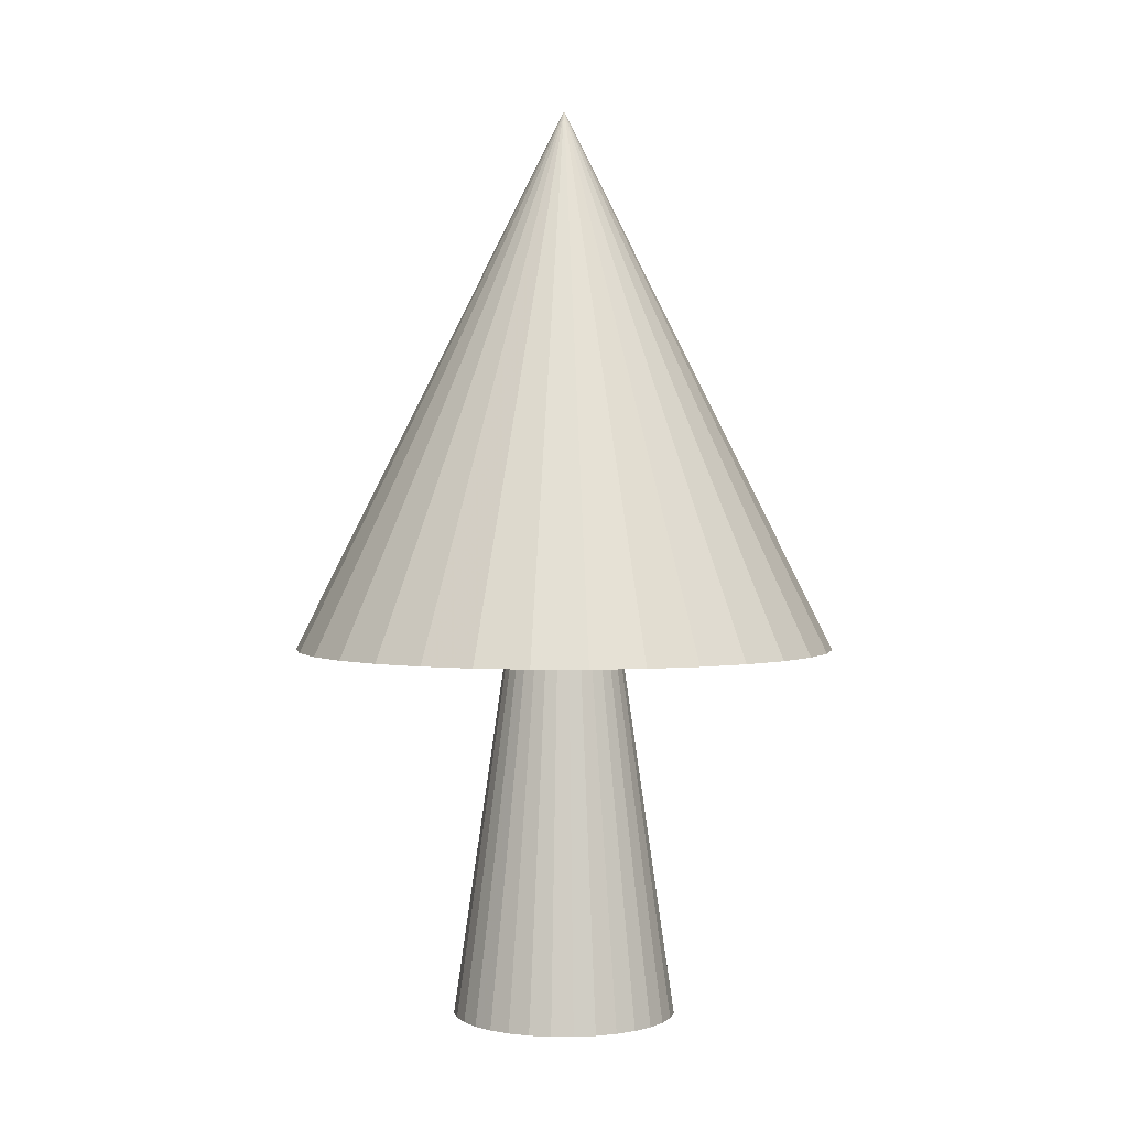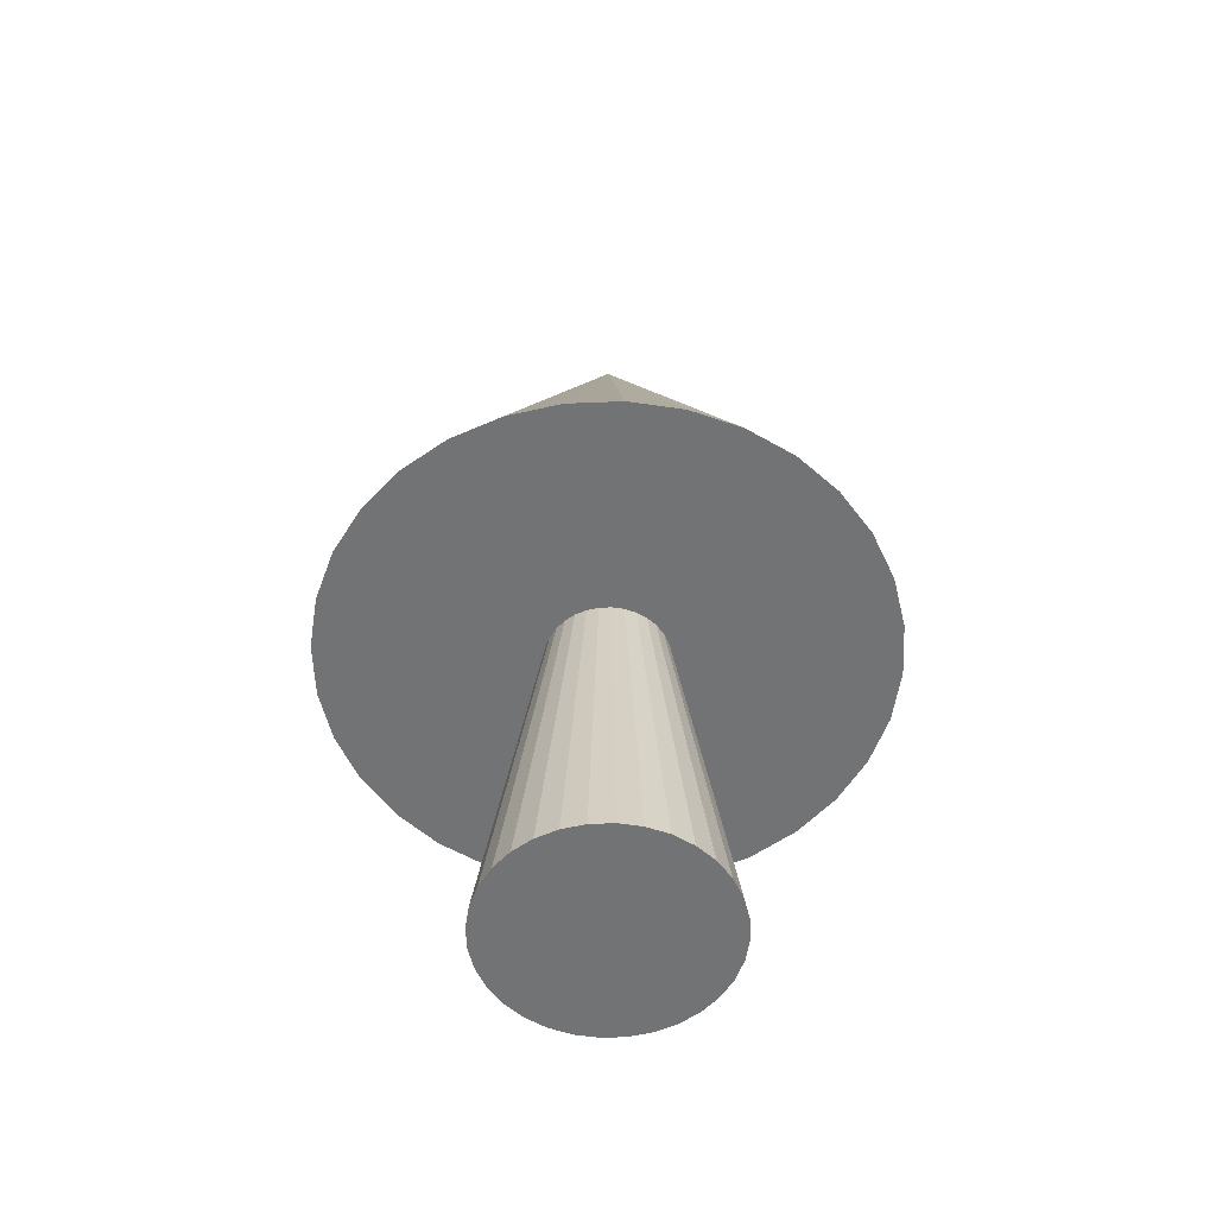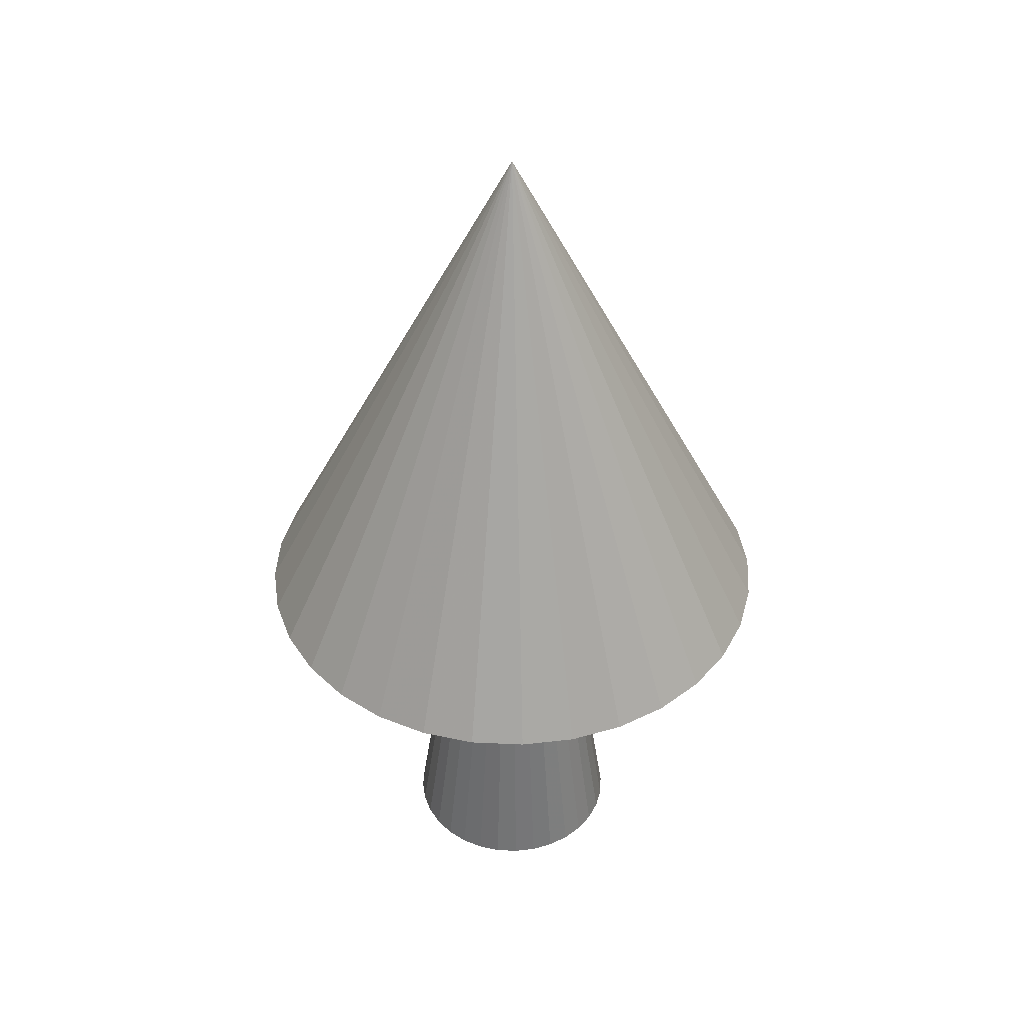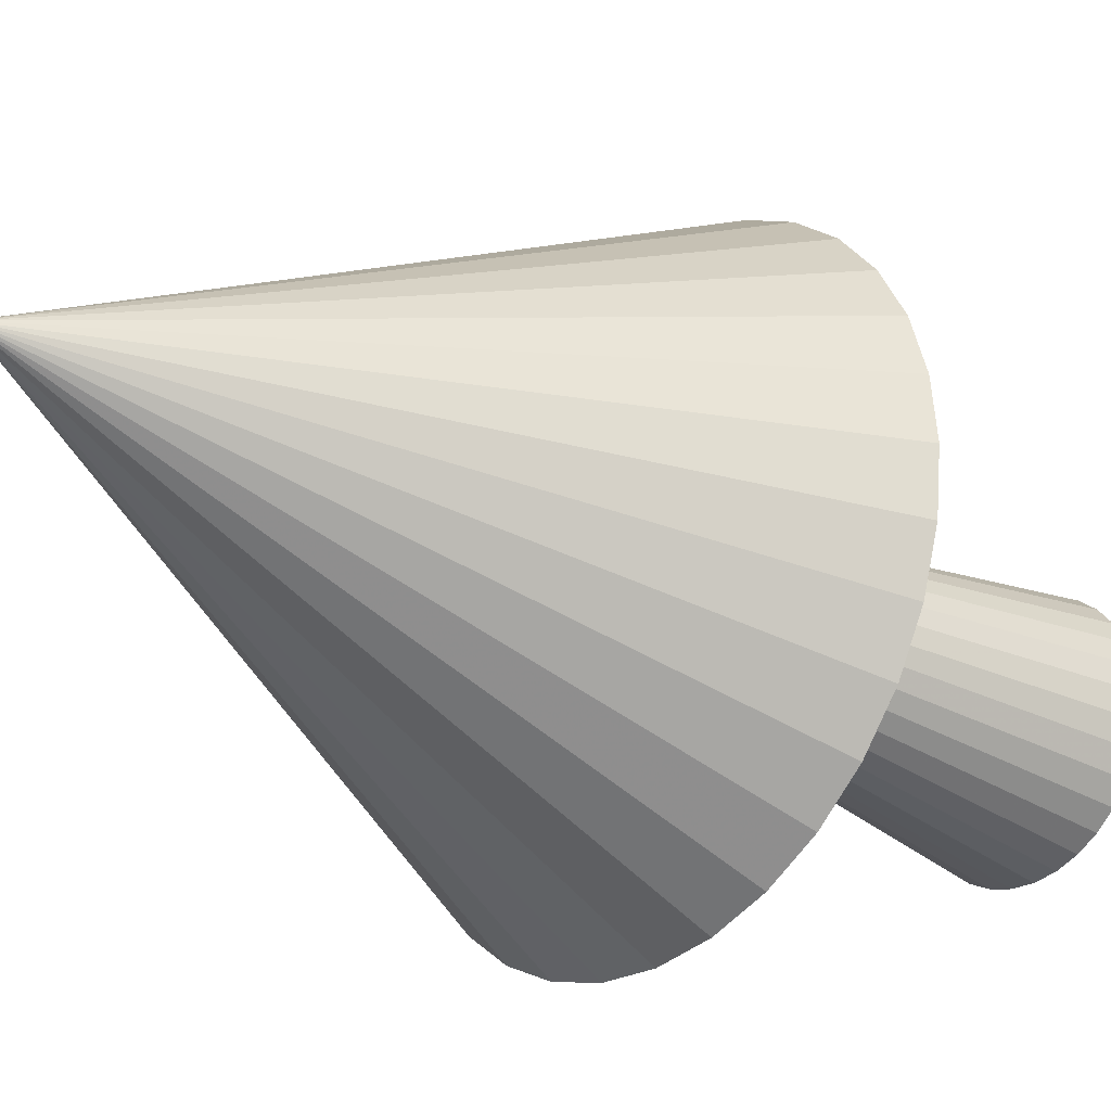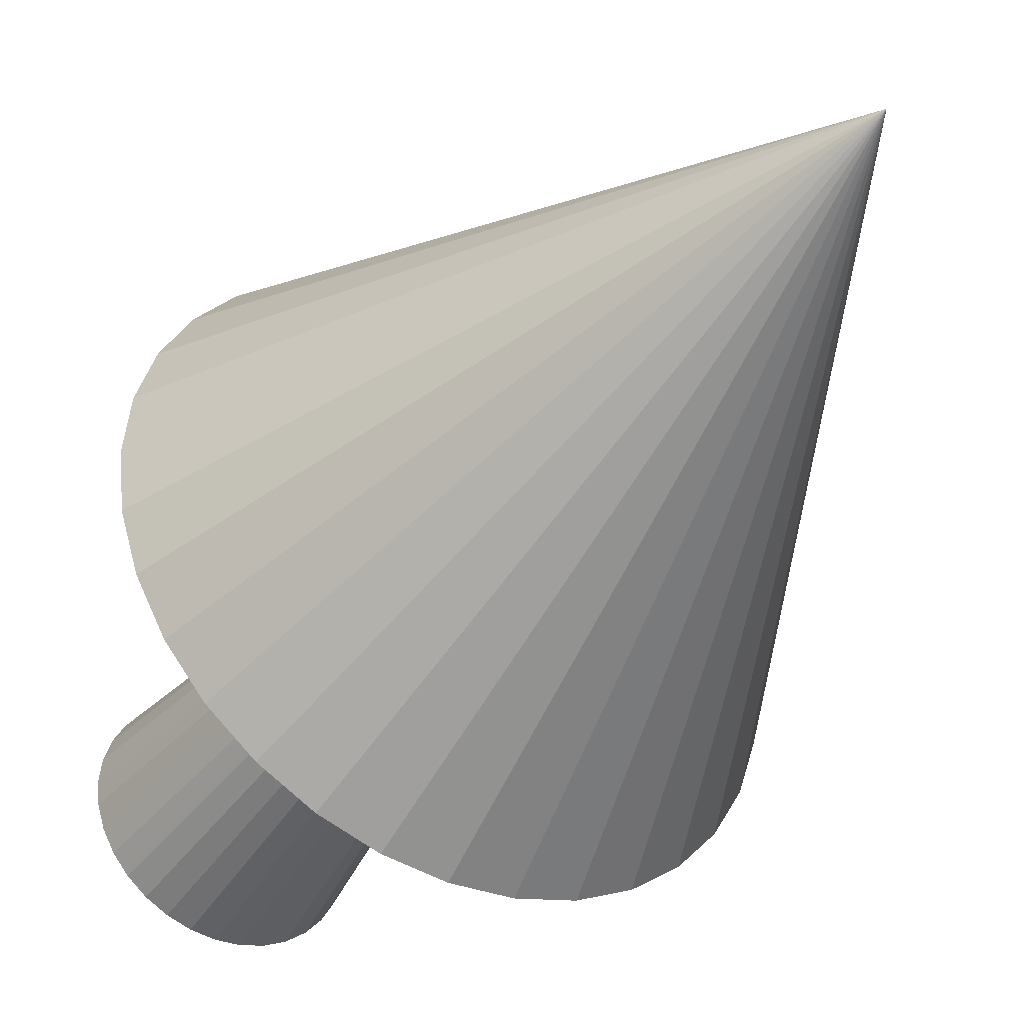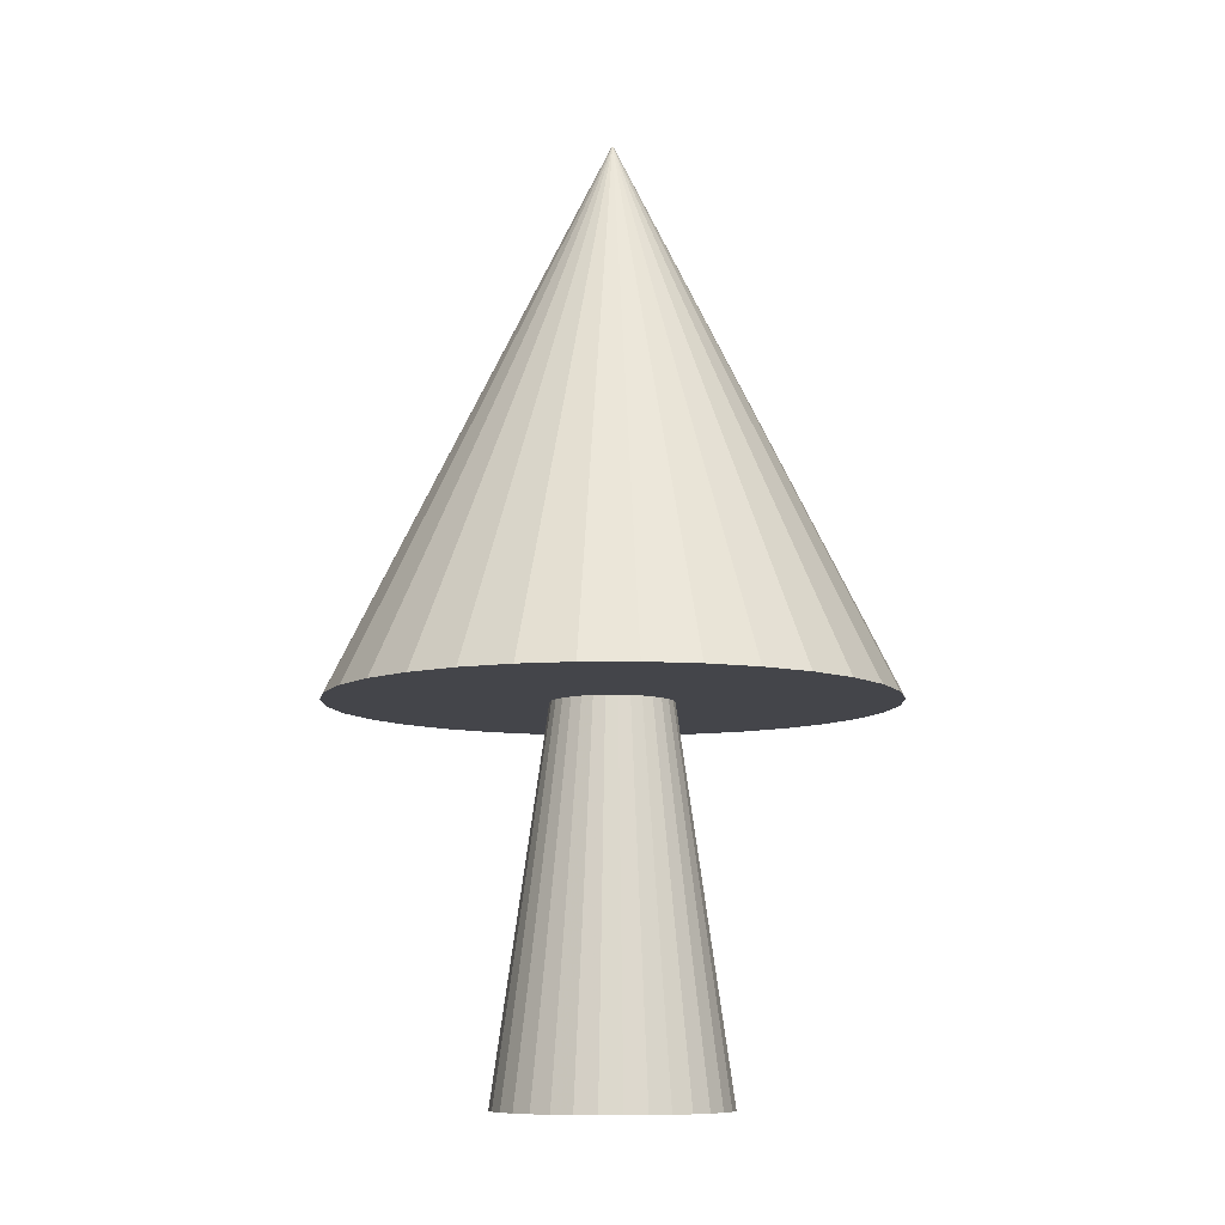
<metadata>
{"format":"obj","ext":"obj","renderer":"f3d","projection":"perspective","resolution":1024,"background":"white","views":[{"elev":2.1,"azim":-72.3,"up":"+Y"},{"elev":-55.8,"azim":-93.2,"up":"+Y"},{"elev":41.8,"azim":166.4,"up":"+Y"},{"elev":-27.8,"azim":-130.5,"up":"+Z"},{"elev":-40.3,"azim":149.0,"up":"+Z"},{"elev":-9.3,"azim":-38.7,"up":"+Y"}]}
</metadata>
<code>
v 1.58 3.097 -1.58
v 1.857 3.097 -1.241
v 2.064 3.097 -0.8549
v 2.191 3.097 -0.4358
v 2.234 3.097 -0
v 2.191 3.097 0.4358
v 2.064 3.097 0.8549
v 1.857 3.097 1.241
v 1.58 3.097 1.58
v 1.241 3.097 1.857
v 0.8549 3.097 2.064
v 0.4358 3.097 2.191
v -1e-06 3.097 2.234
v -0.4358 3.097 2.191
v -0.8549 3.097 2.064
v -1.241 3.097 1.857
v -1.58 3.097 1.58
v -1.857 3.097 1.241
v -2.064 3.097 0.8549
v -2.191 3.097 0.4358
v -2.234 3.097 -2e-06
v -2.191 3.097 -0.4358
v -2.064 3.097 -0.8549
v -1.857 3.097 -1.241
v -1.58 3.097 -1.58
v -1.241 3.097 -1.857
v -0.8549 3.097 -2.064
v -0.4358 3.097 -2.191
v 4e-06 3.097 -2.234
v 0.4358 3.097 -2.191
v 0.8549 3.097 -2.064
v 1.241 3.097 -1.857
v 0 7.565 -0
v 0 3.097 -0
f 2 1 33
f 33 3 2
f 33 4 3
f 33 5 4
f 33 6 5
f 33 7 6
f 33 8 7
f 33 9 8
f 33 10 9
f 33 11 10
f 33 12 11
f 33 13 12
f 33 14 13
f 33 15 14
f 33 16 15
f 33 17 16
f 33 18 17
f 33 19 18
f 33 20 19
f 33 21 20
f 33 22 21
f 33 23 22
f 33 24 23
f 33 25 24
f 33 26 25
f 33 27 26
f 33 28 27
f 33 29 28
f 33 30 29
f 33 31 30
f 33 32 31
f 33 1 32
f 34 1 2
f 34 2 3
f 34 3 4
f 34 4 5
f 34 5 6
f 34 6 7
f 34 7 8
f 34 8 9
f 34 9 10
f 34 10 11
f 34 11 12
f 34 12 13
f 34 13 14
f 34 14 15
f 34 15 16
f 34 16 17
f 34 17 18
f 34 18 19
f 34 19 20
f 34 20 21
f 34 21 22
f 34 22 23
f 34 23 24
f 34 24 25
f 34 25 26
f 34 26 27
f 34 27 28
f 34 28 29
f 34 29 30
f 34 30 31
f 34 31 32
f 32 1 34
v 0.6556 0.03167 -0.6556
v 0.7709 0.03167 -0.5151
v 0.8566 0.03167 -0.3548
v 0.9094 0.03167 -0.1809
v 0.9272 0.03167 -0
v 0.9094 0.03167 0.1809
v 0.8566 0.03167 0.3548
v 0.7709 0.03167 0.5151
v 0.6556 0.03167 0.6556
v 0.5151 0.03167 0.7709
v 0.3548 0.03167 0.8566
v 0.1809 0.03167 0.9094
v -0 0.03167 0.9272
v -0.1809 0.03167 0.9094
v -0.3548 0.03167 0.8566
v -0.5151 0.03167 0.7709
v -0.6556 0.03167 0.6556
v -0.7709 0.03167 0.5151
v -0.8566 0.03167 0.3548
v -0.9094 0.03167 0.1809
v -0.9272 0.03167 -1e-06
v -0.9094 0.03167 -0.1809
v -0.8566 0.03167 -0.3548
v -0.7709 0.03167 -0.5151
v -0.6556 0.03167 -0.6556
v -0.5151 0.03167 -0.7709
v -0.3548 0.03167 -0.8566
v -0.1809 0.03167 -0.9094
v 2e-06 0.03167 -0.9272
v 0.1809 0.03167 -0.9094
v 0.3548 0.03167 -0.8566
v 0.5151 0.03167 -0.7709
v 0 6.443 -0
v 0 0.03167 -0
f 36 35 67
f 67 37 36
f 67 38 37
f 67 39 38
f 67 40 39
f 67 41 40
f 67 42 41
f 67 43 42
f 67 44 43
f 67 45 44
f 67 46 45
f 67 47 46
f 67 48 47
f 67 49 48
f 67 50 49
f 67 51 50
f 67 52 51
f 67 53 52
f 67 54 53
f 67 55 54
f 67 56 55
f 67 57 56
f 67 58 57
f 67 59 58
f 67 60 59
f 67 61 60
f 67 62 61
f 67 63 62
f 67 64 63
f 67 65 64
f 67 66 65
f 67 35 66
f 68 35 36
f 68 36 37
f 68 37 38
f 68 38 39
f 68 39 40
f 68 40 41
f 68 41 42
f 68 42 43
f 68 43 44
f 68 44 45
f 68 45 46
f 68 46 47
f 68 47 48
f 68 48 49
f 68 49 50
f 68 50 51
f 68 51 52
f 68 52 53
f 68 53 54
f 68 54 55
f 68 55 56
f 68 56 57
f 68 57 58
f 68 58 59
f 68 59 60
f 68 60 61
f 68 61 62
f 68 62 63
f 68 63 64
f 68 64 65
f 68 65 66
f 66 35 68

</code>
